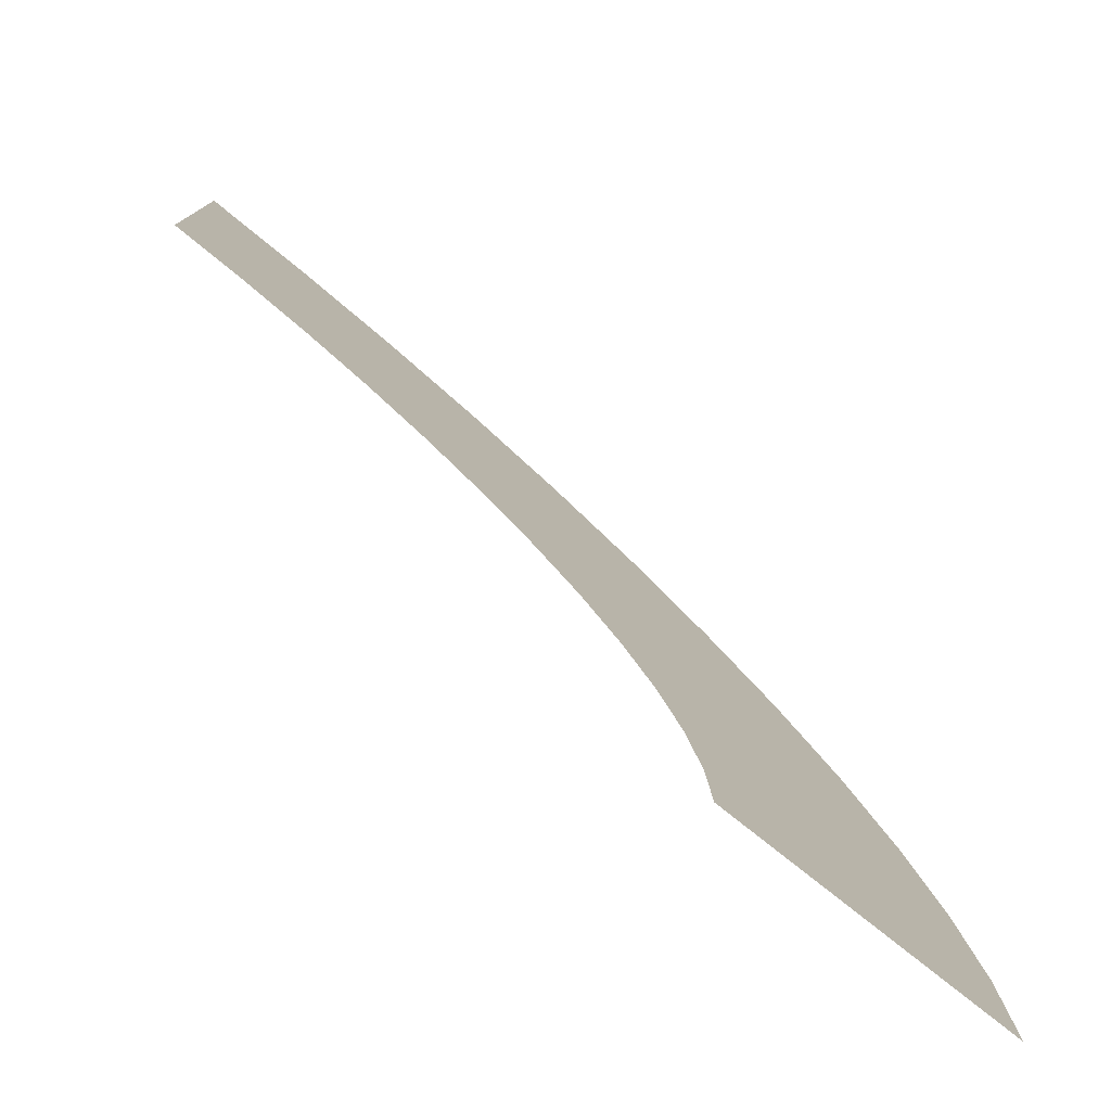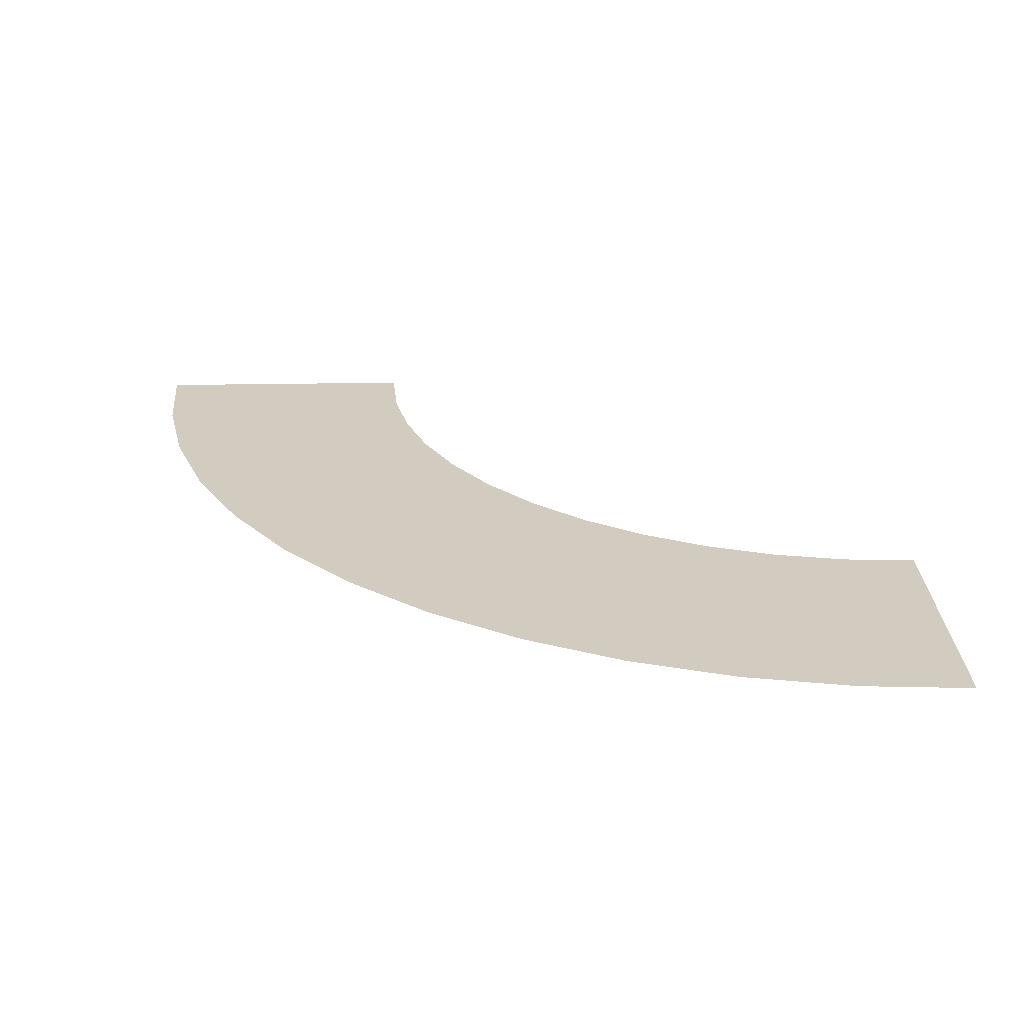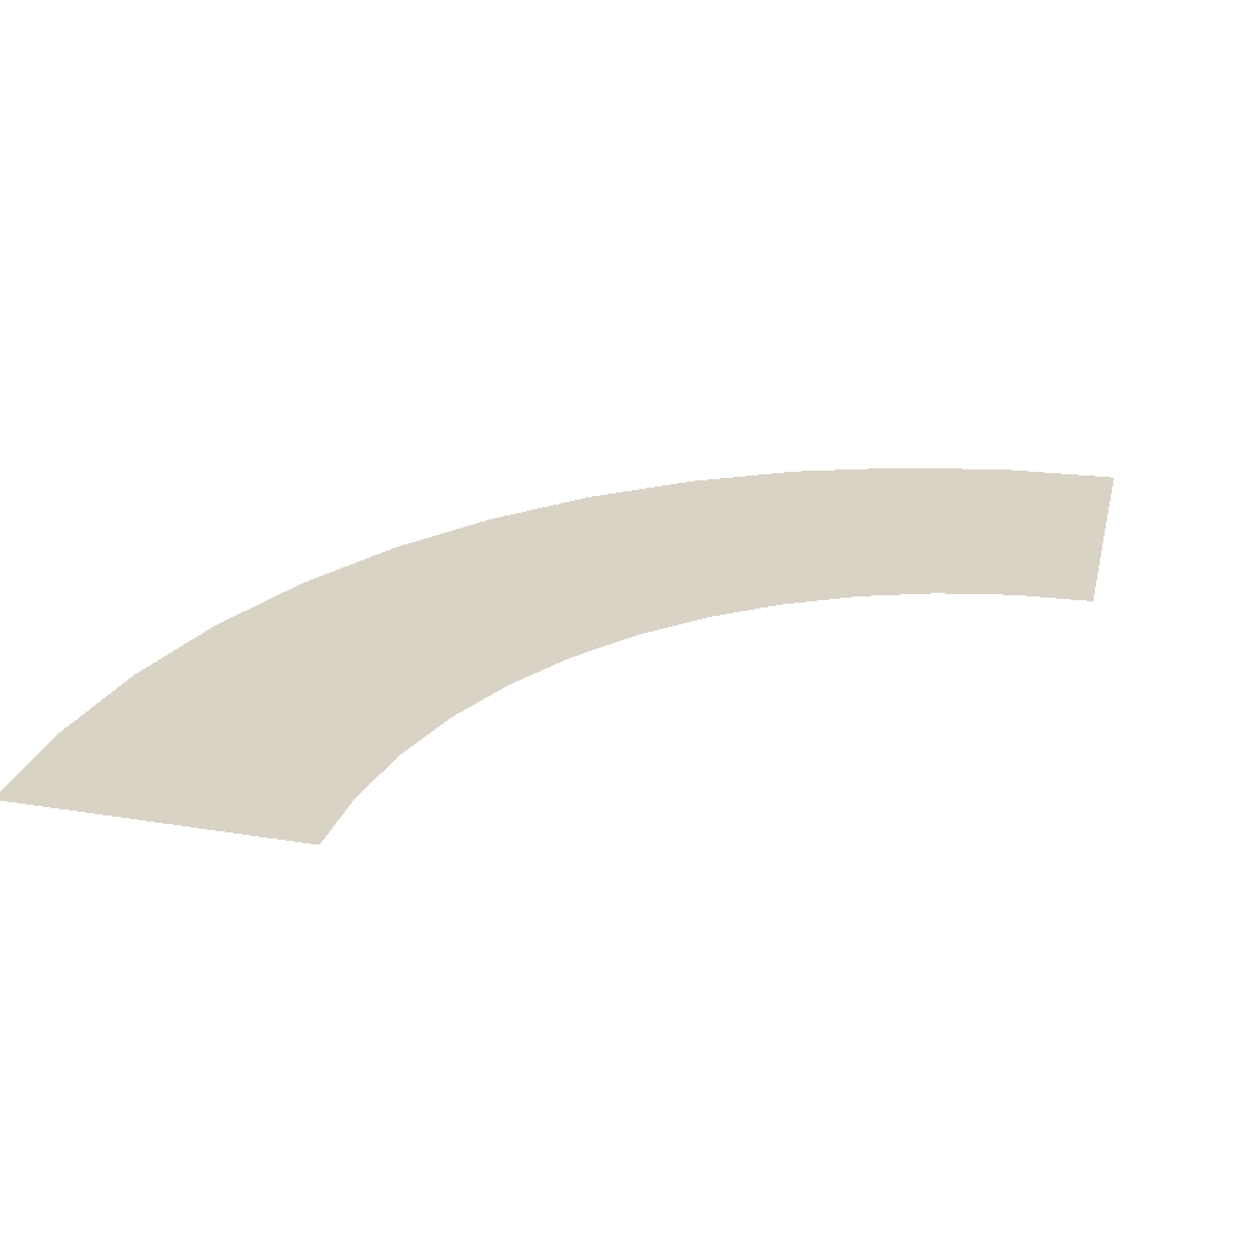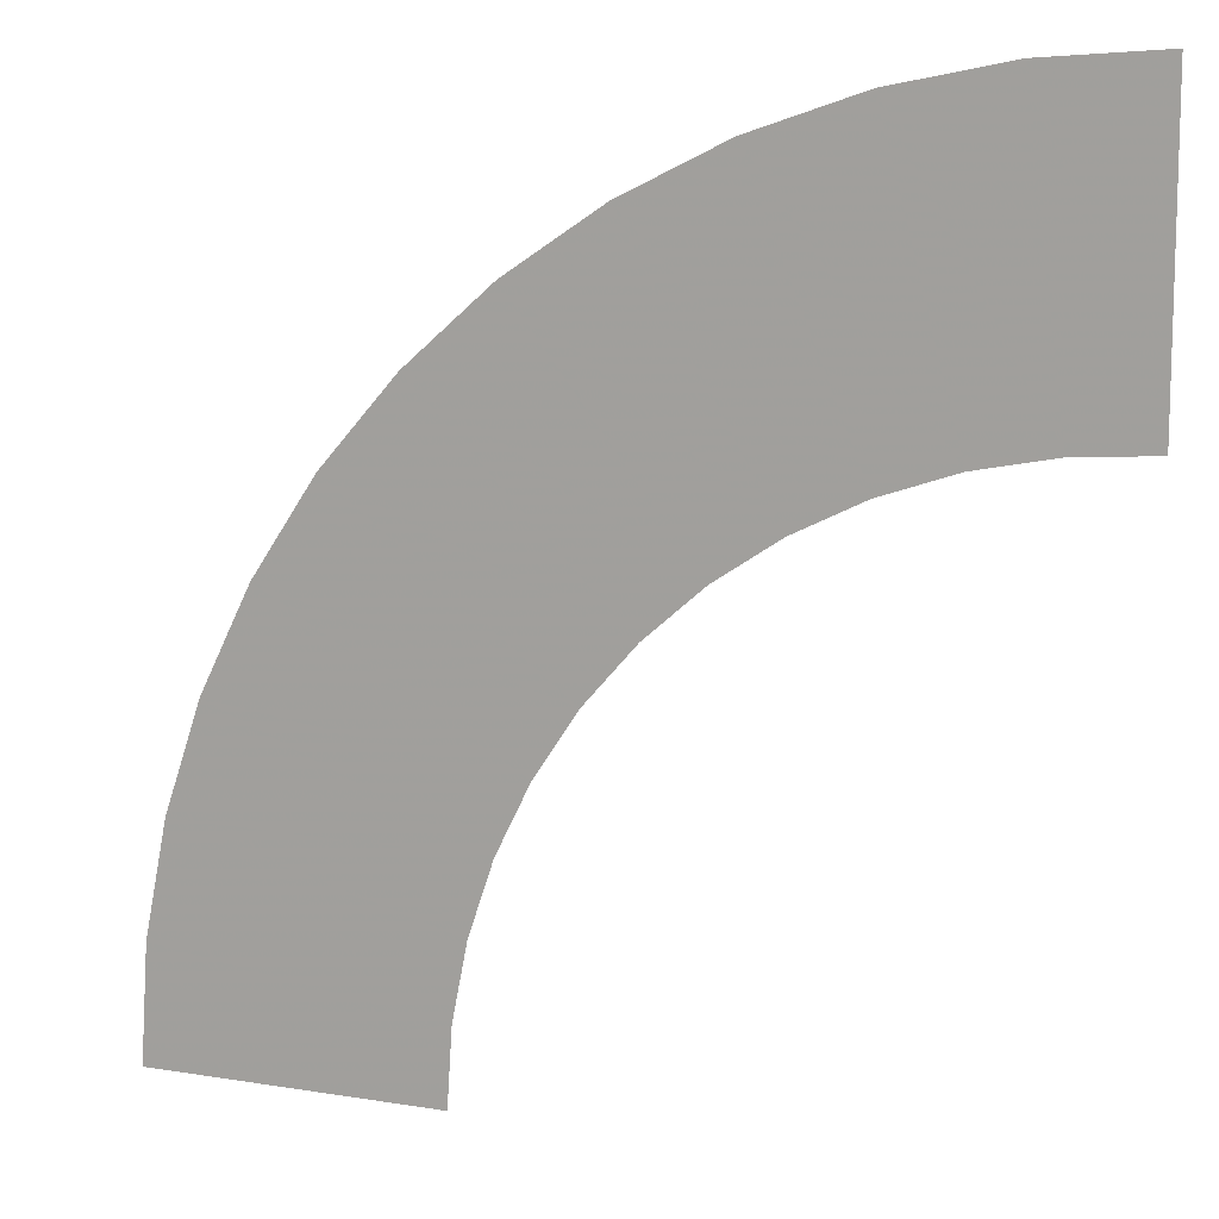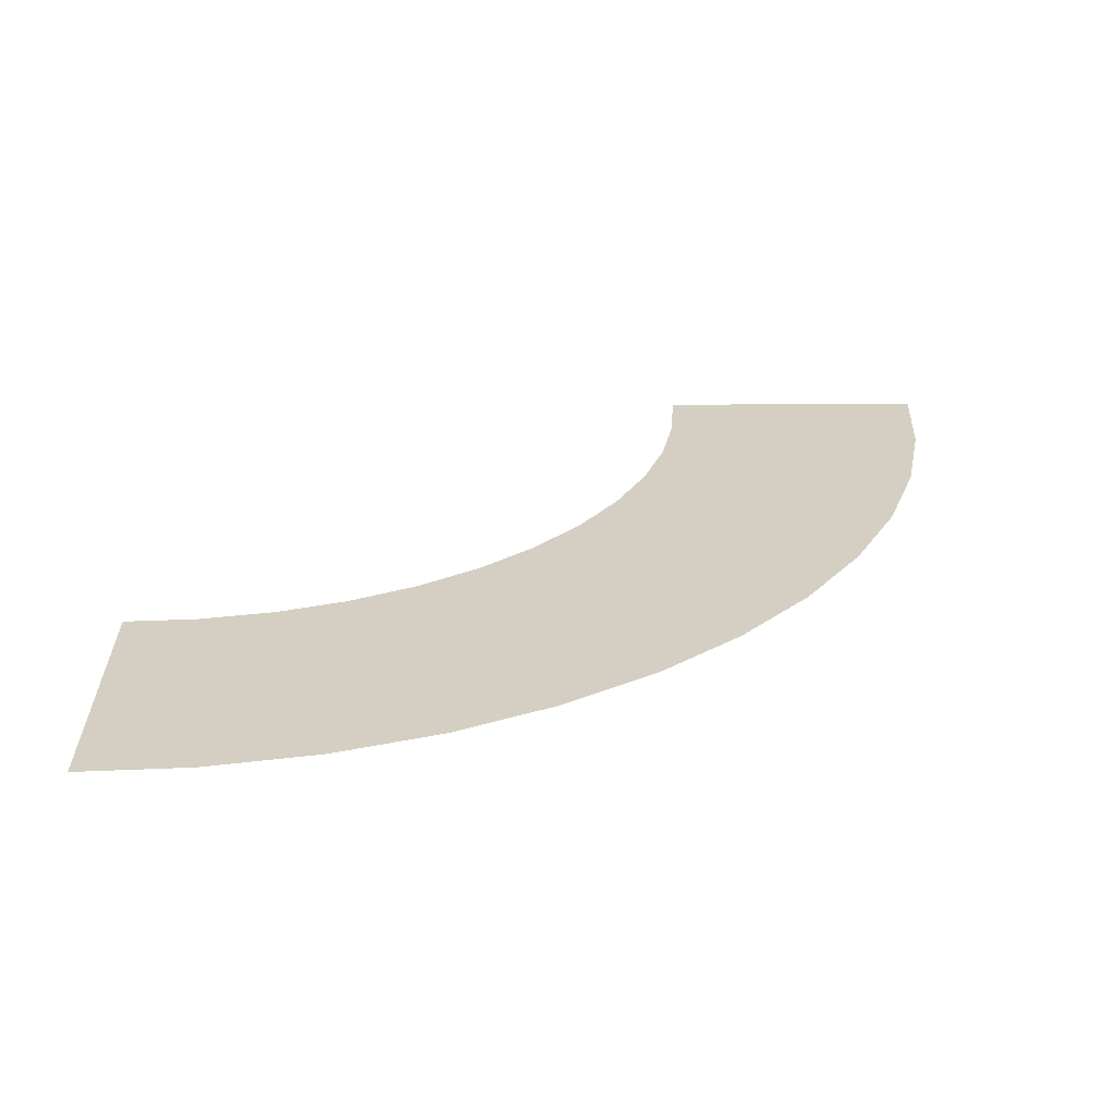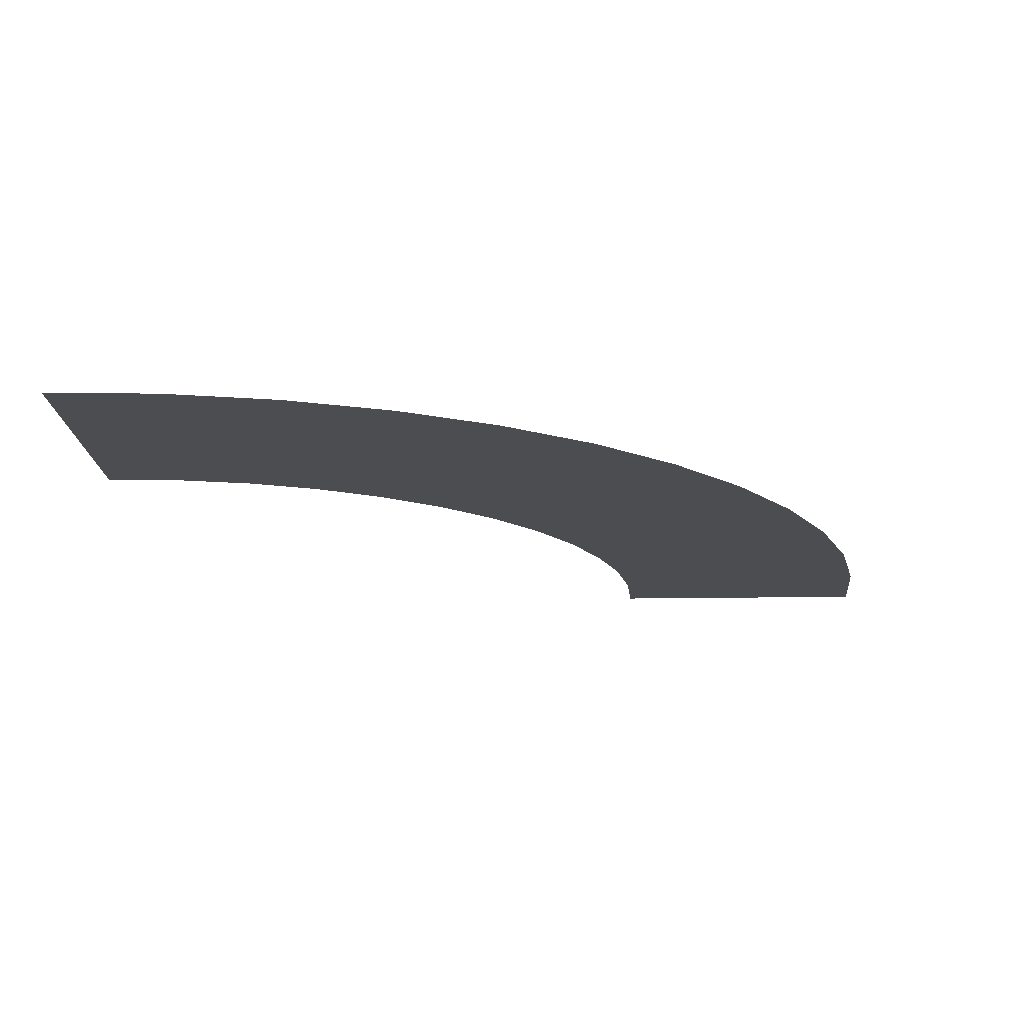
<metadata>
{"format":"obj","ext":"obj","renderer":"f3d","projection":"perspective","resolution":1024,"background":"white","views":[{"elev":-78.4,"azim":-38.6,"up":"+Z"},{"elev":23.8,"azim":88.2,"up":"+Y"},{"elev":28.3,"azim":-166.2,"up":"+Y"},{"elev":11.2,"azim":-158.2,"up":"+Z"},{"elev":25.6,"azim":-0.4,"up":"+Y"},{"elev":-15.8,"azim":2.0,"up":"+Y"}]}
</metadata>
<code>
v 0.15 0 0
v 0.1487 0 0.01957
v 0.09914 0 0.01305
v 0.1 0 0
v 0.1487 0 0.01957
v 0.1449 0 0.03882
v 0.09659 0 0.02588
v 0.09914 0 0.01305
v 0.1449 0 0.03882
v 0.1386 0 0.0574
v 0.09239 0 0.03827
v 0.09659 0 0.02588
v 0.1386 0 0.0574
v 0.1299 0 0.075
v 0.0866 0 0.05
v 0.09239 0 0.03827
v 0.1299 0 0.075
v 0.119 0 0.09132
v 0.07934 0 0.06088
v 0.0866 0 0.05
v 0.119 0 0.09132
v 0.1061 0 0.1061
v 0.07071 0 0.07071
v 0.07934 0 0.06088
v 0.1061 0 0.1061
v 0.09132 0 0.119
v 0.06088 0 0.07934
v 0.07071 0 0.07071
v 0.09132 0 0.119
v 0.075 0 0.1299
v 0.05 0 0.0866
v 0.06088 0 0.07934
v 0.075 0 0.1299
v 0.0574 0 0.1386
v 0.03827 0 0.09239
v 0.05 0 0.0866
v 0.0574 0 0.1386
v 0.03882 0 0.1449
v 0.02588 0 0.09659
v 0.03827 0 0.09239
v 0.03882 0 0.1449
v 0.01957 0 0.1487
v 0.01305 0 0.09914
v 0.02588 0 0.09659
v 0.01957 0 0.1487
v 0 0 0.15
v 0 0 0.1
v 0.01305 0 0.09914
g mesh2147
f 1 2 3
f 3 4 1
f 5 6 7
f 7 8 5
f 9 10 11
f 11 12 9
f 13 14 15
f 15 16 13
f 17 18 19
f 19 20 17
f 21 22 23
f 23 24 21
f 25 26 27
f 27 28 25
f 29 30 31
f 31 32 29
f 33 34 35
f 35 36 33
f 37 38 39
f 39 40 37
f 41 42 43
f 43 44 41
f 45 46 47
f 47 48 45

</code>
